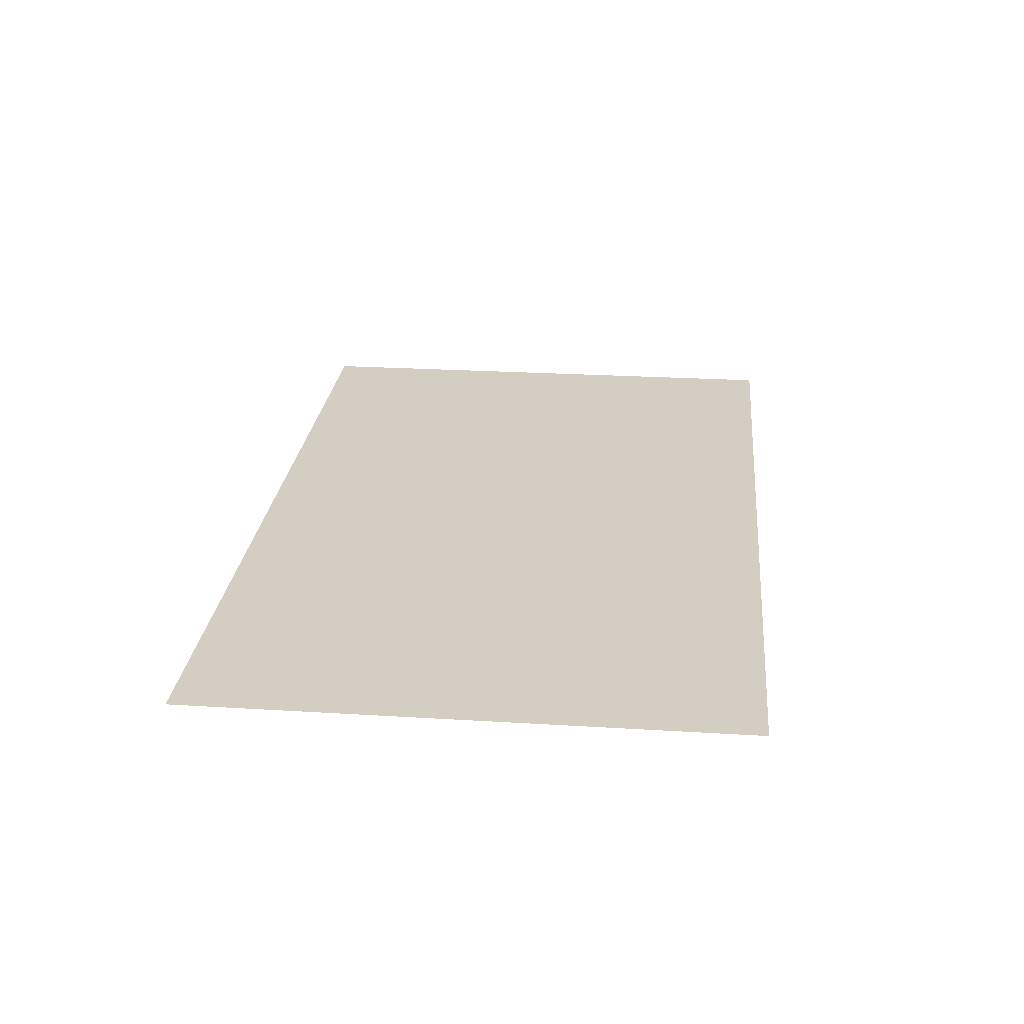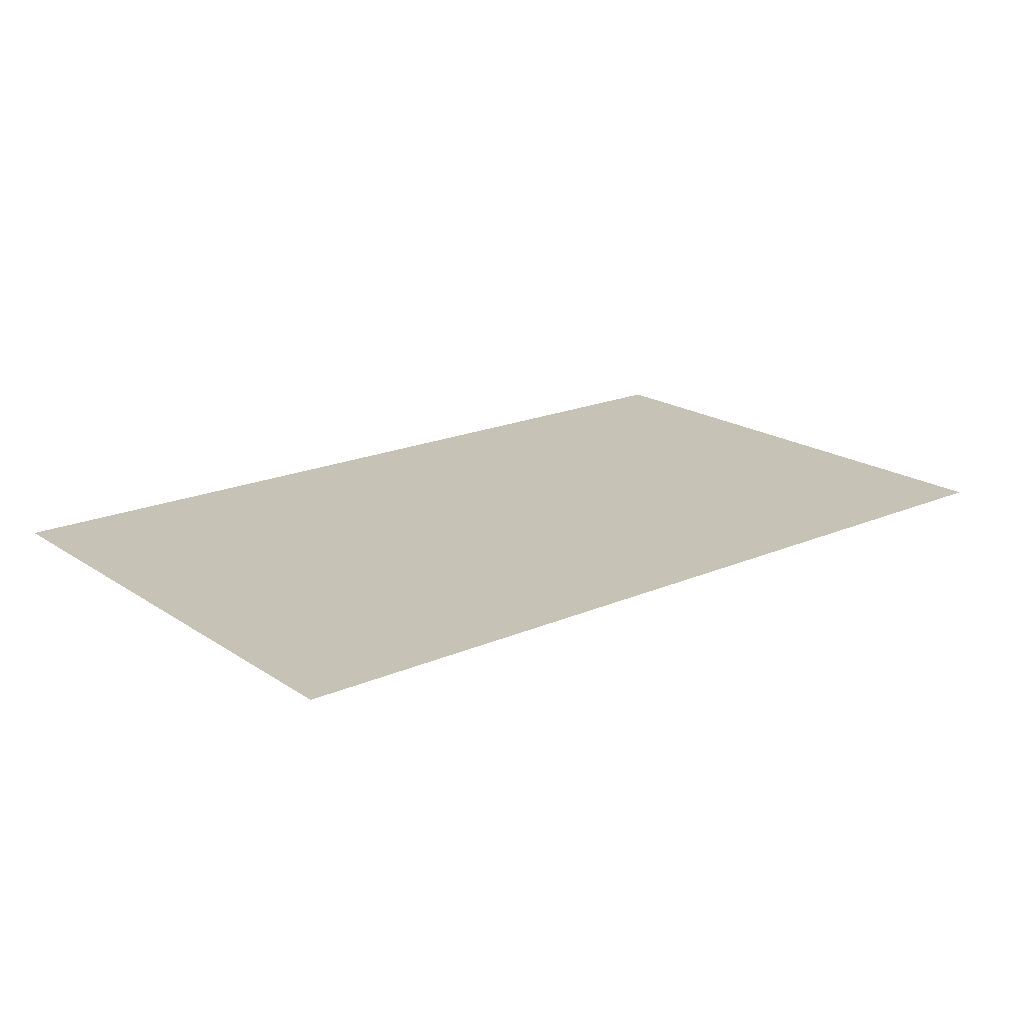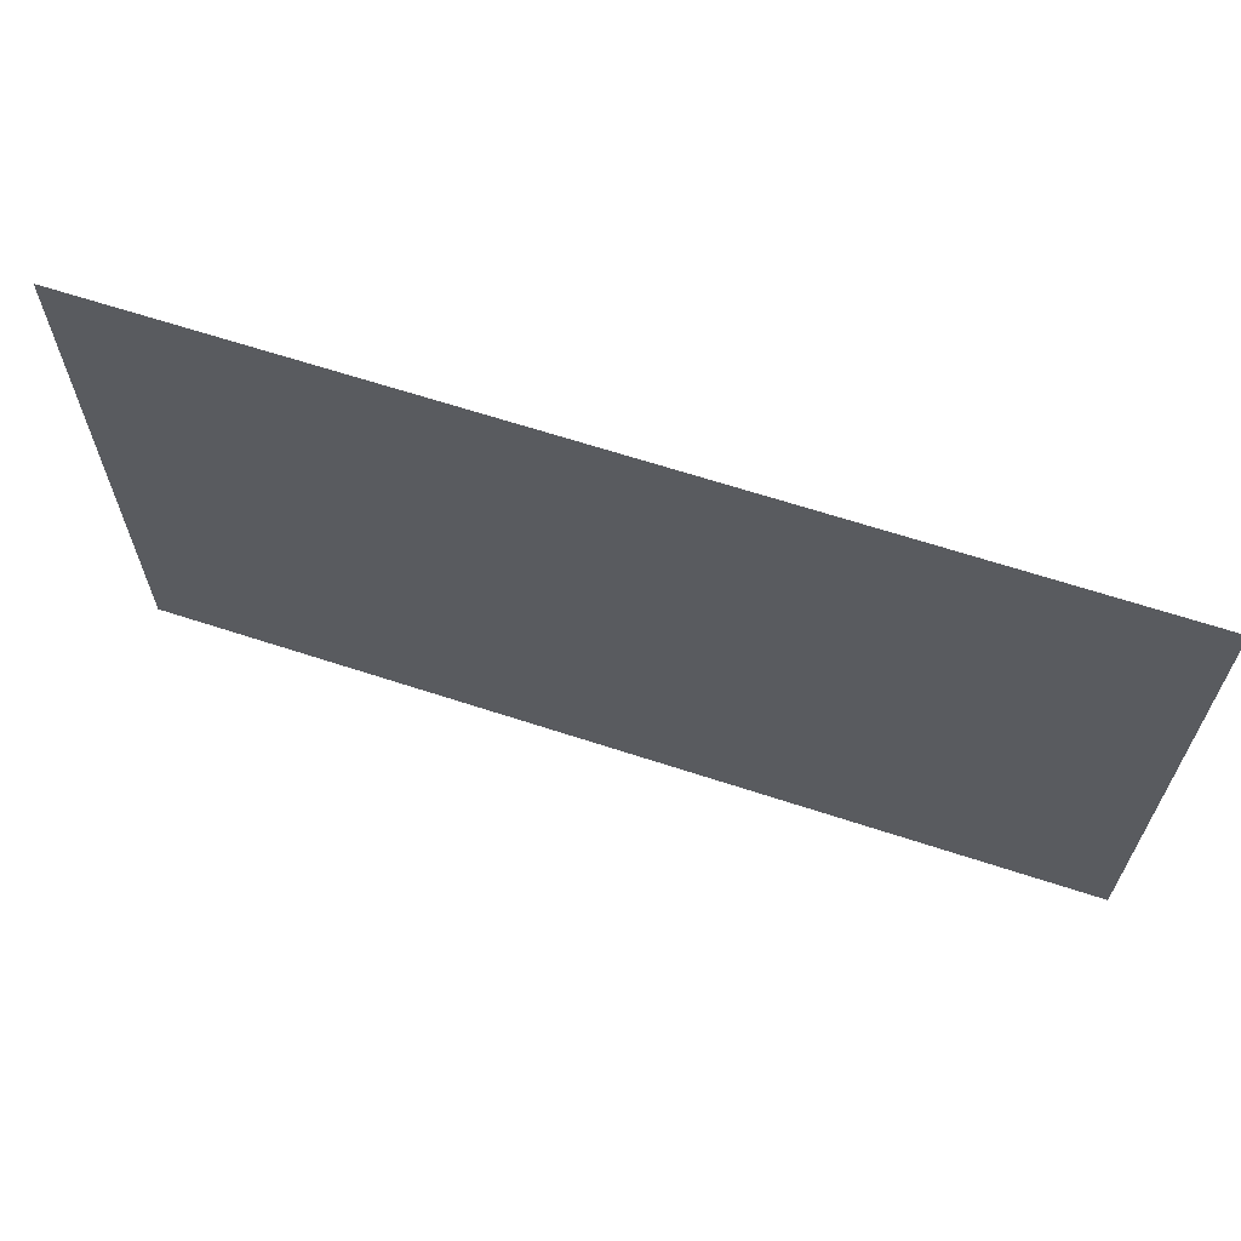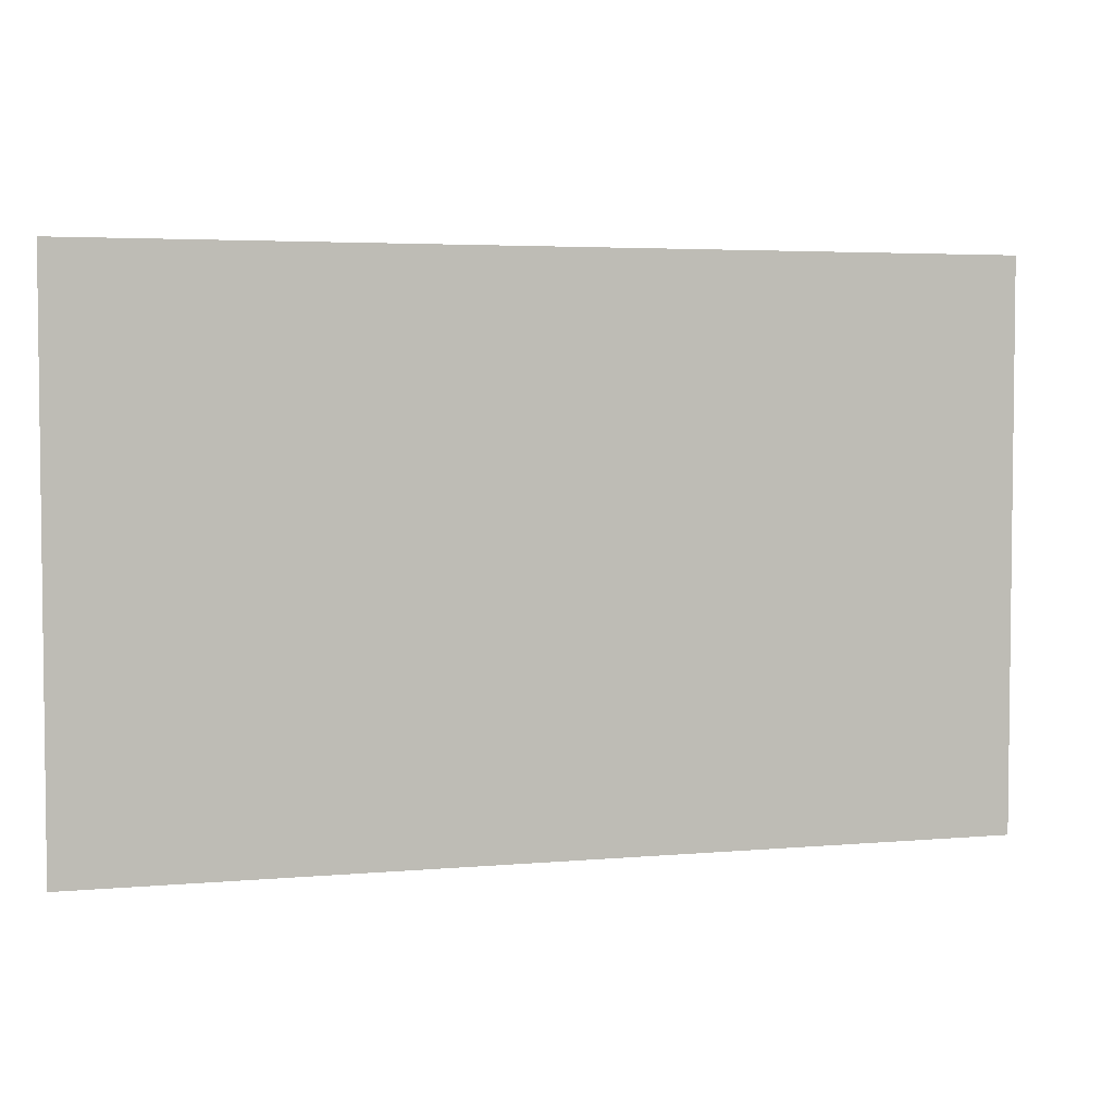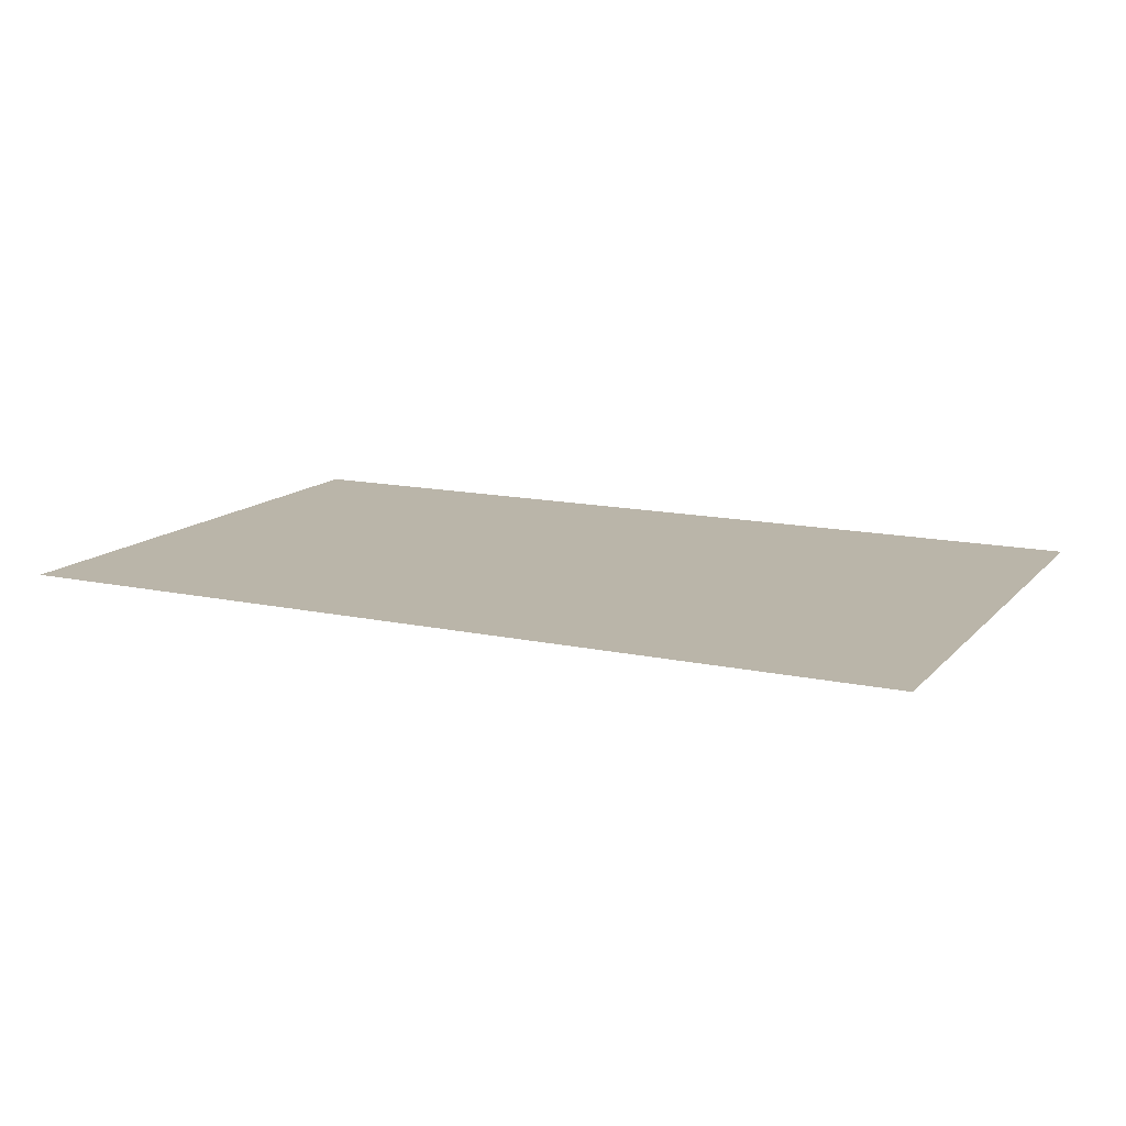
<metadata>
{"format":"obj","ext":"obj","renderer":"f3d","projection":"perspective","resolution":1024,"background":"white","views":[{"elev":24.9,"azim":-84.3,"up":"+Y"},{"elev":19.2,"azim":140.9,"up":"+Y"},{"elev":64.8,"azim":18.3,"up":"+Z"},{"elev":4.0,"azim":163.6,"up":"+Z"},{"elev":13.6,"azim":26.0,"up":"+Y"}]}
</metadata>
<code>
v -3.733 -0 2.286
v -3.733 0 -2.286
v 3.733 -0 2.286
v 3.733 0 -2.286
f 3 4 2 1

</code>
